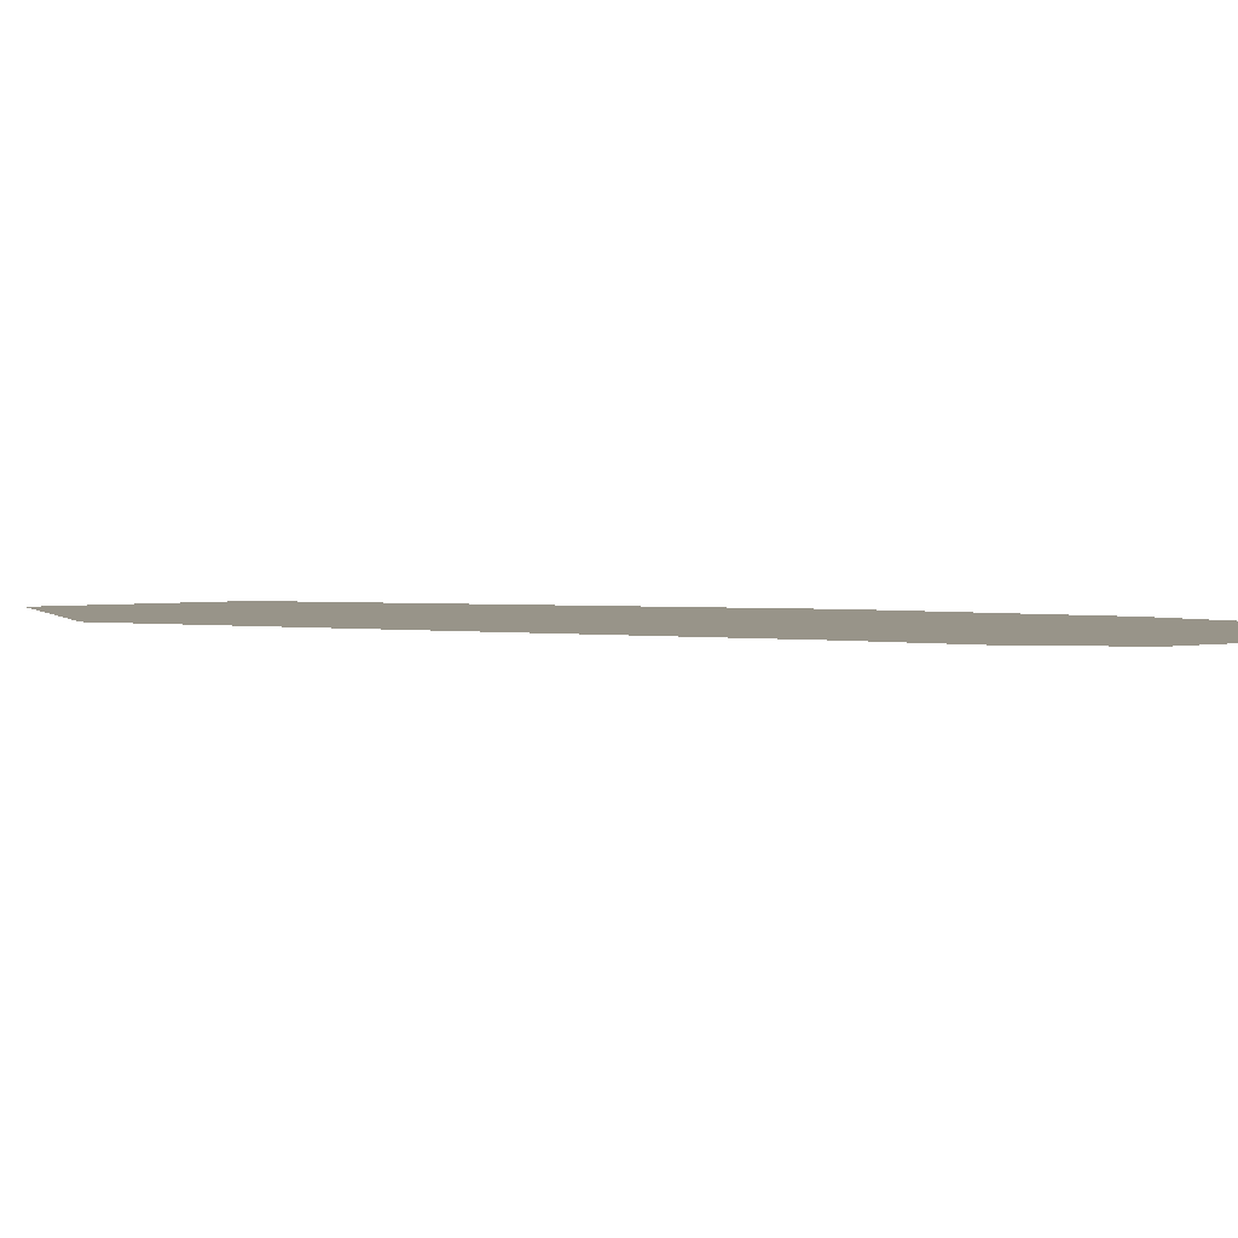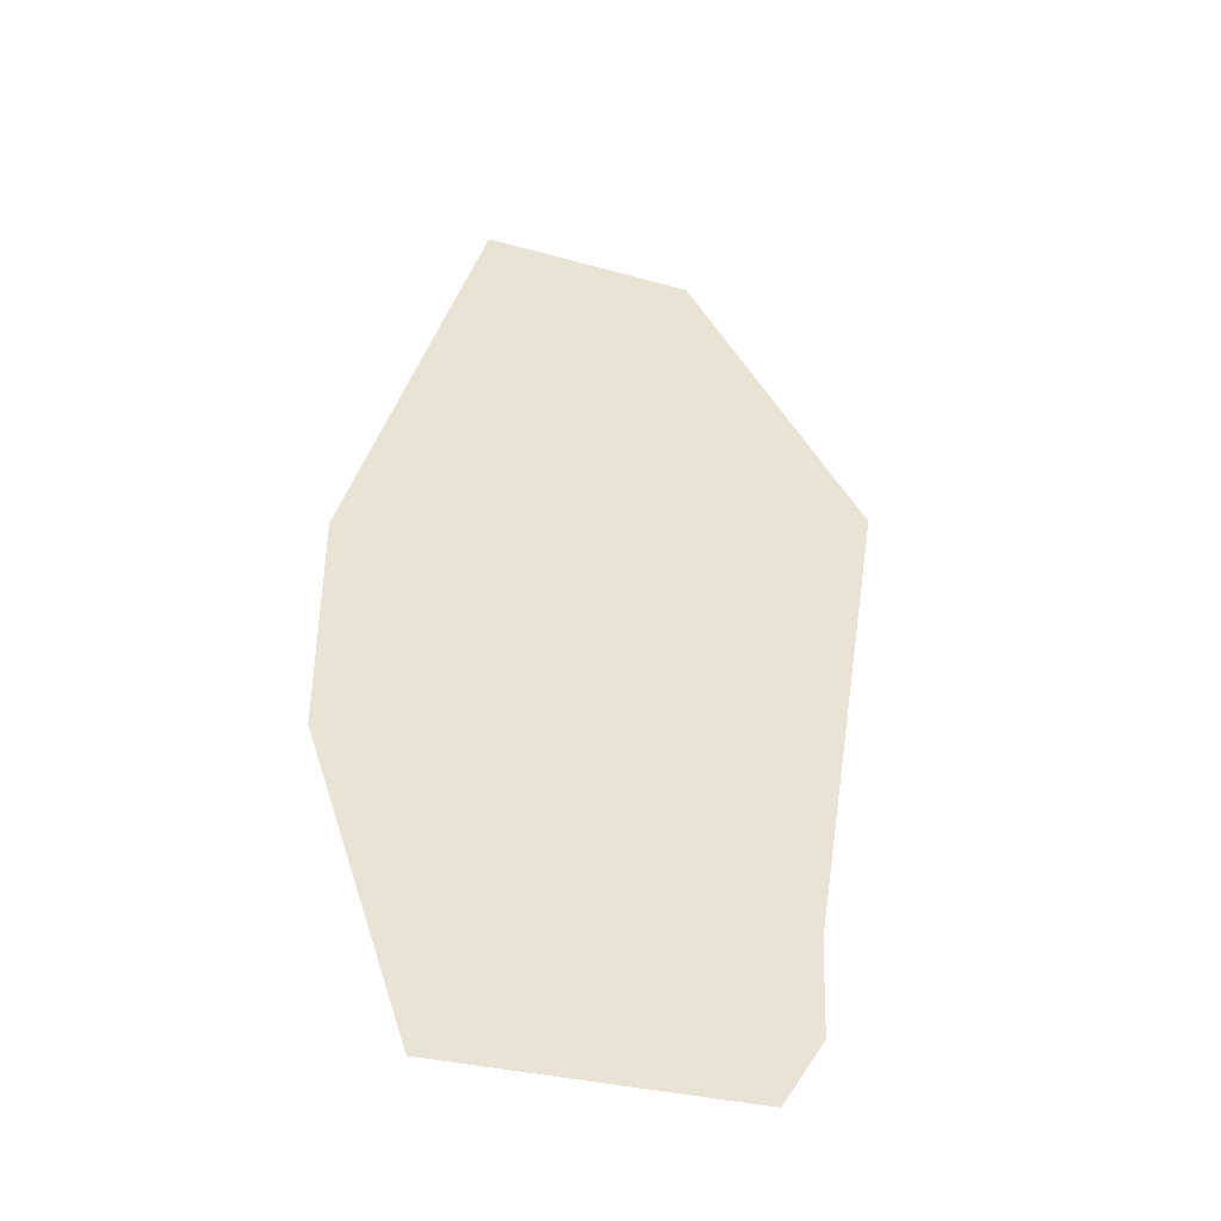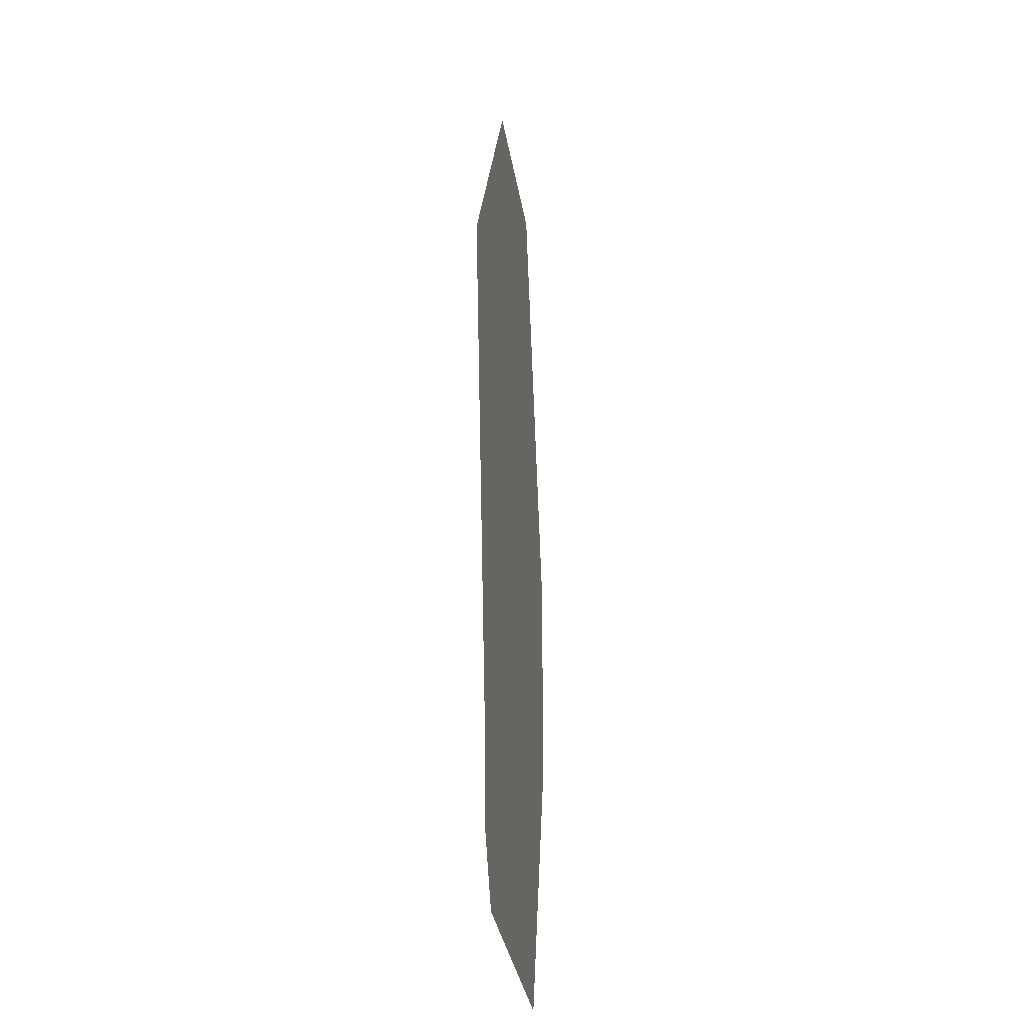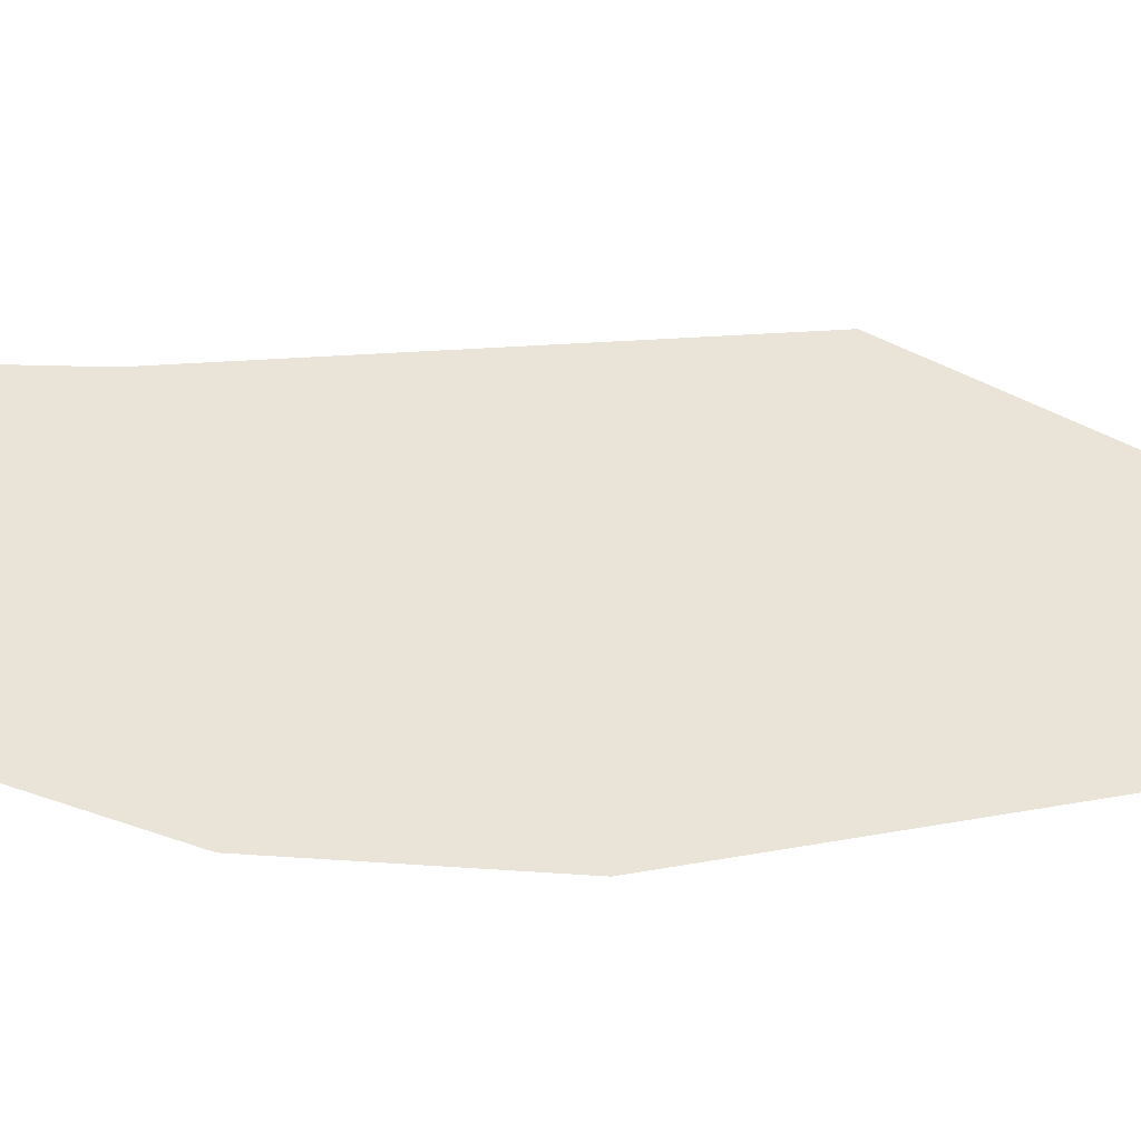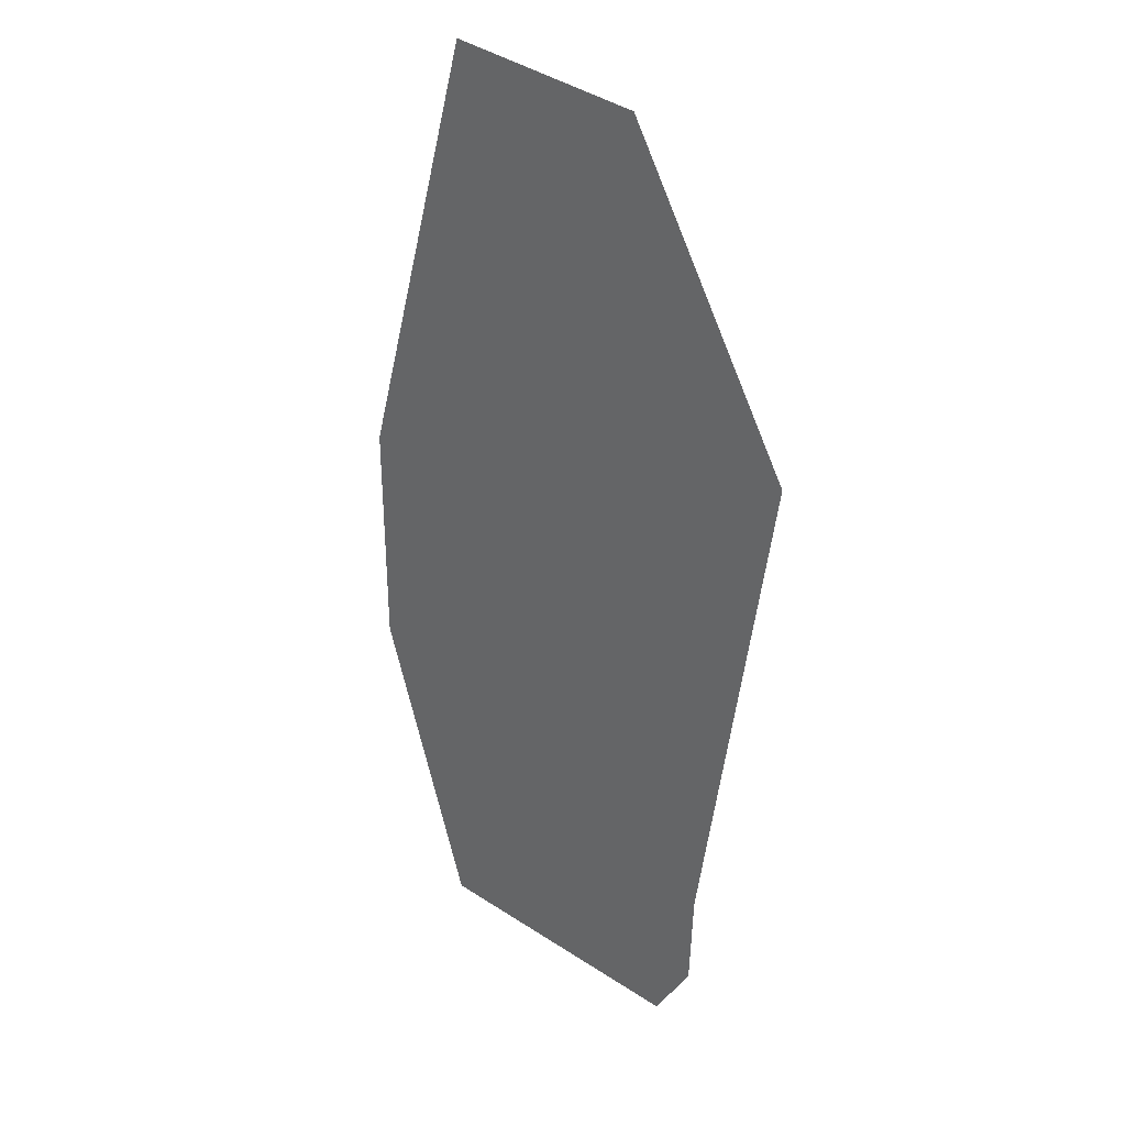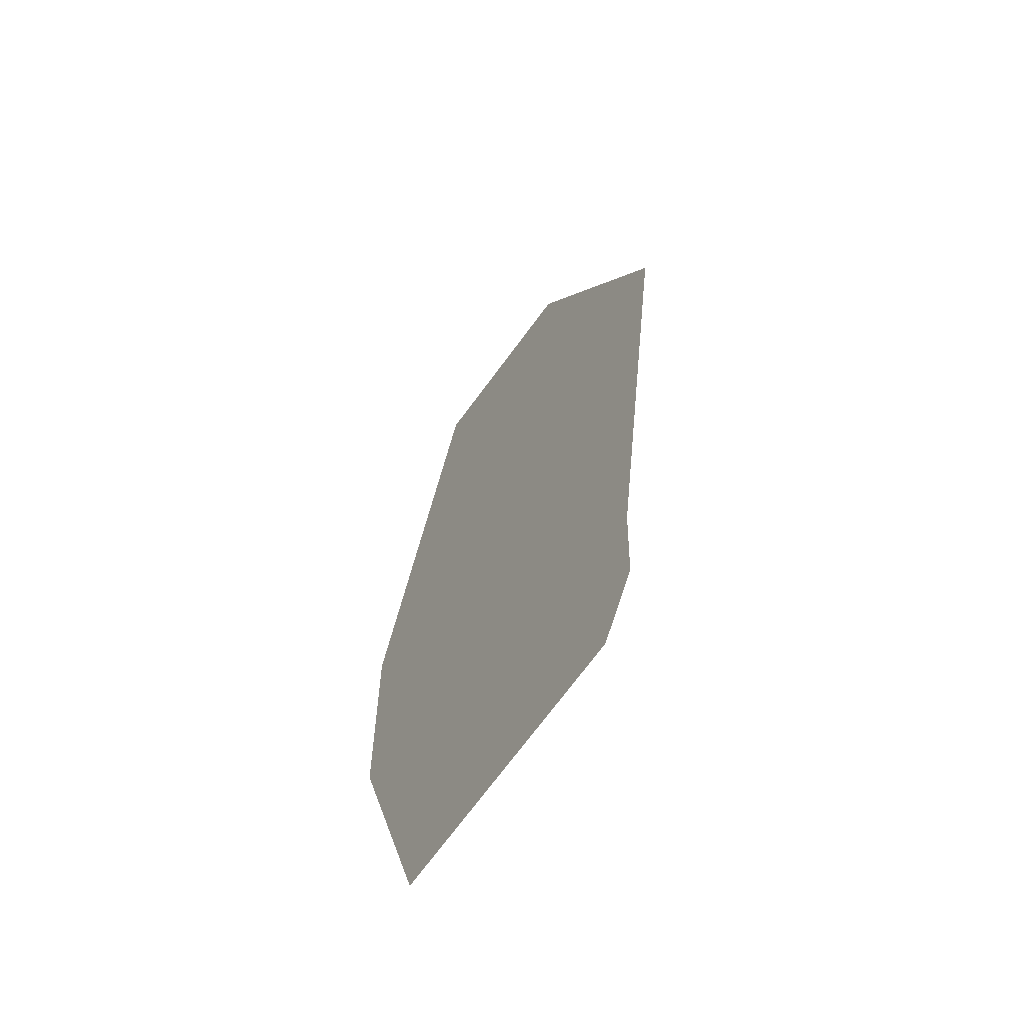
<metadata>
{"format":"obj","ext":"obj","renderer":"f3d","projection":"perspective","resolution":1024,"background":"white","views":[{"elev":1.7,"azim":134.4,"up":"+Y"},{"elev":-43.4,"azim":-15.0,"up":"+Z"},{"elev":-30.6,"azim":97.9,"up":"+Z"},{"elev":43.5,"azim":-85.8,"up":"+Y"},{"elev":31.6,"azim":43.1,"up":"+Z"},{"elev":-64.8,"azim":55.3,"up":"+Z"}]}
</metadata>
<code>
g GeneratedMesh
v -0.2592 0 -0.197
v 0.1668 0 -0.3277
v -0.2607 0 0.03143
v -0.1615 0 -0.4915
v 0.07061 0 0.4552
v -0.1345 0 0.4702
v 0.2434 0 0.1667
v 0.1232 0 -0.4892
v 0.163 0 -0.4224
f 3 2 1
f 1 2 4
f 3 6 5
f 5 2 3
f 5 7 2
f 2 8 4
f 2 9 8

</code>
